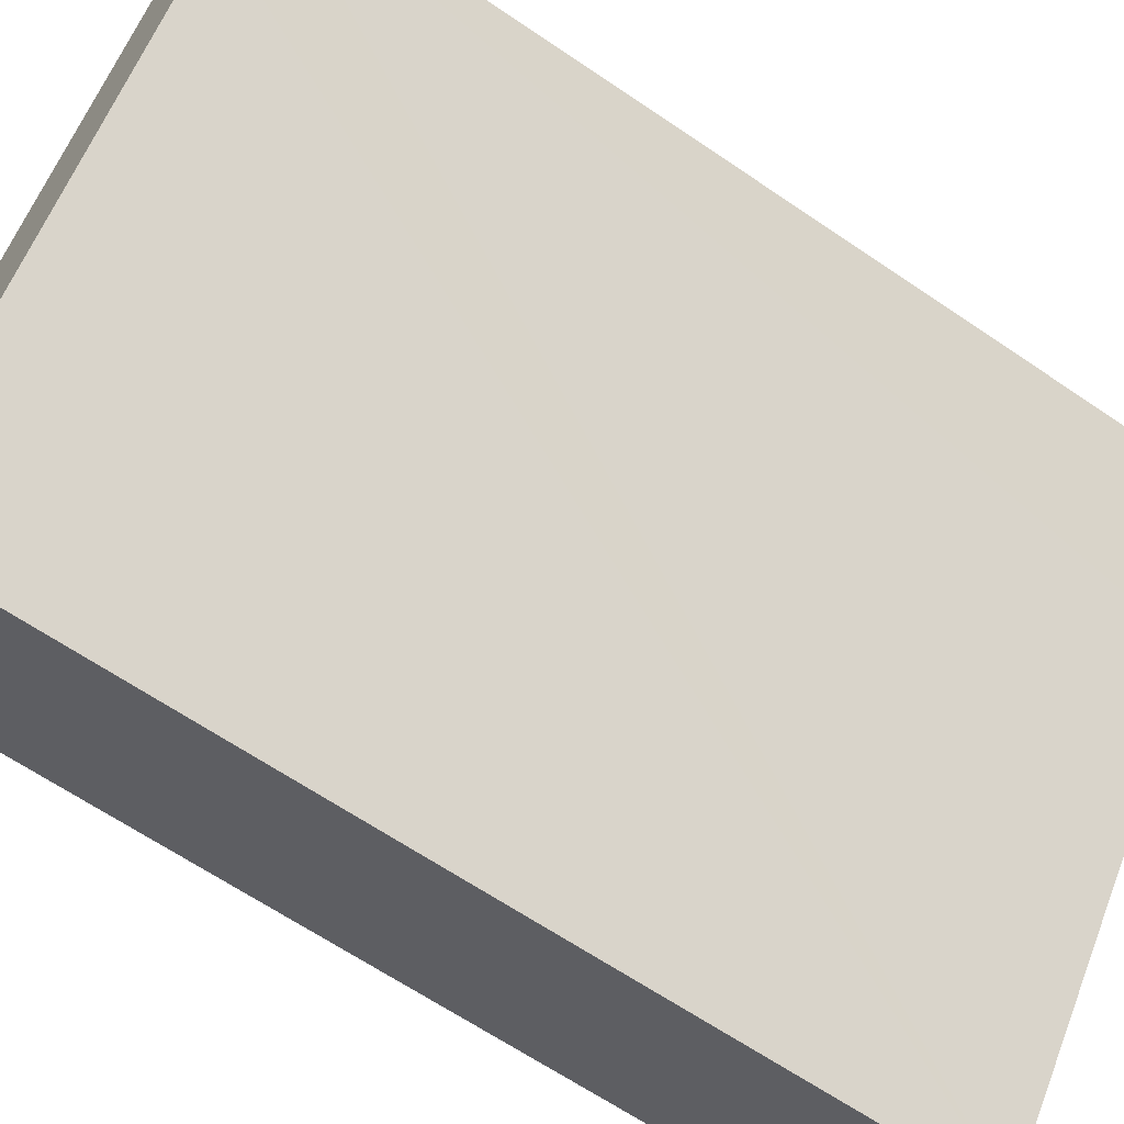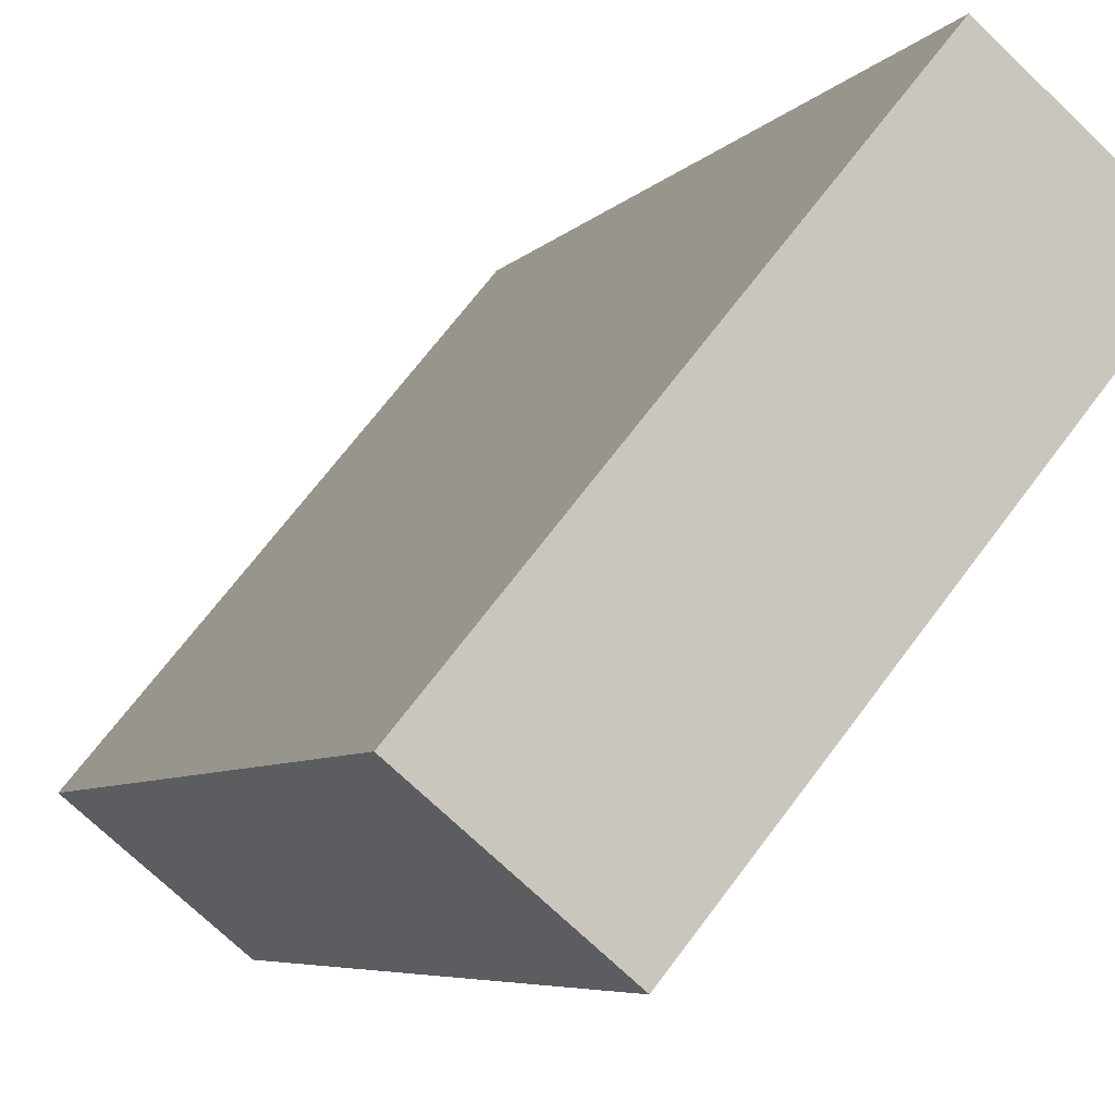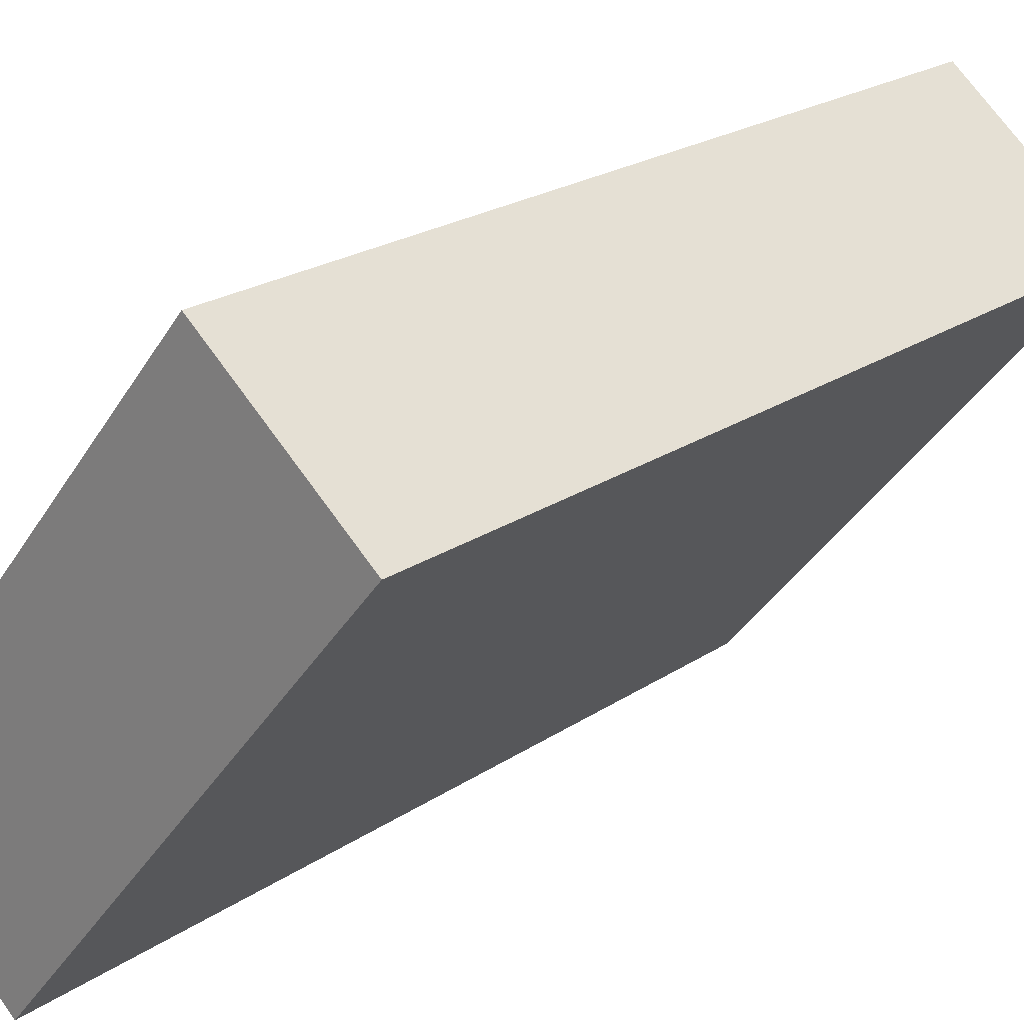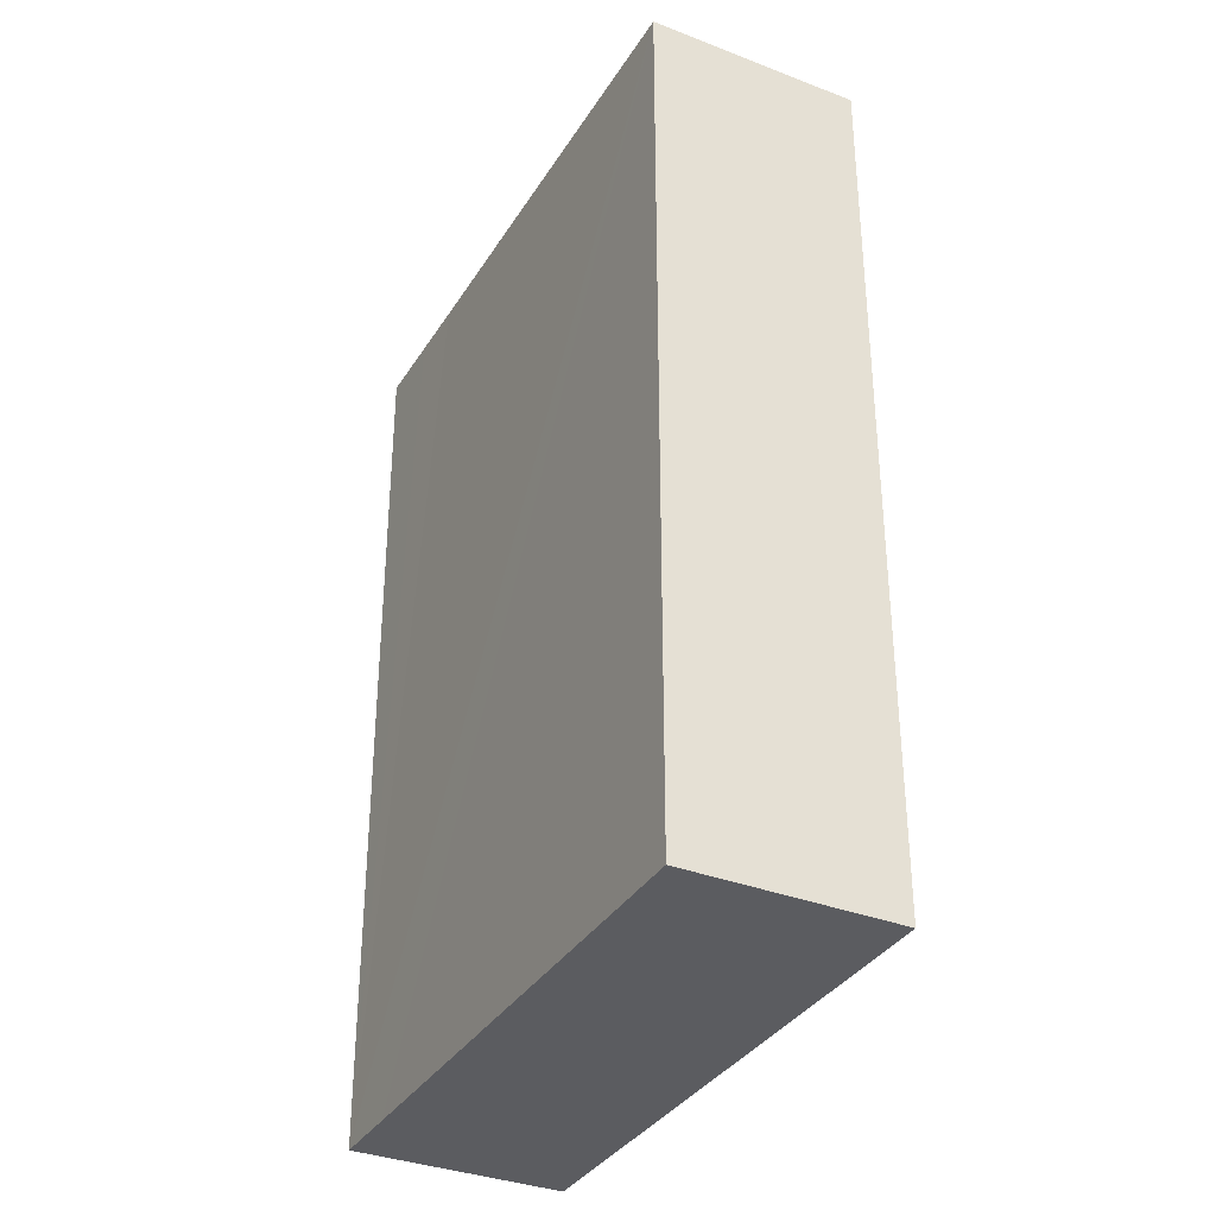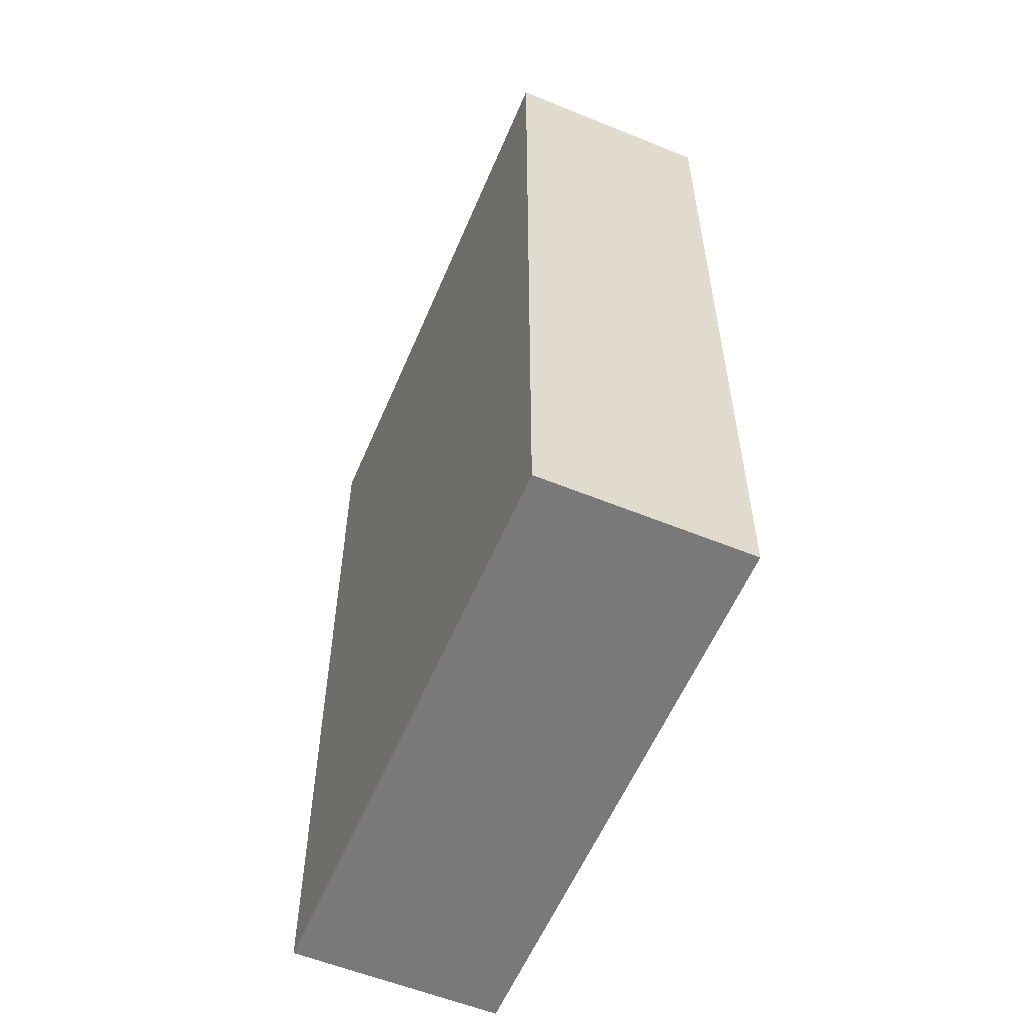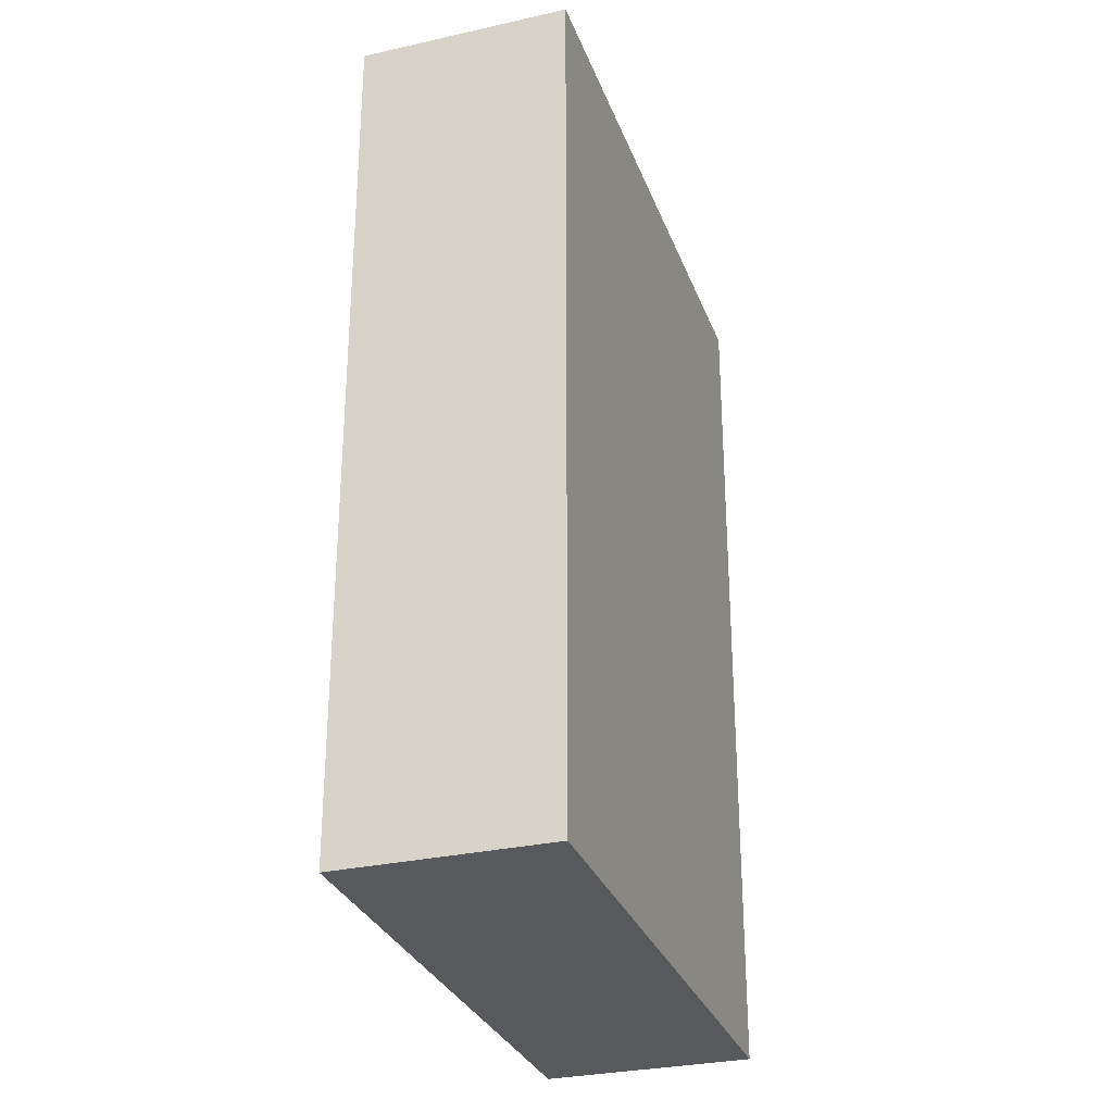
<metadata>
{"format":"obj","ext":"obj","renderer":"f3d","projection":"perspective","resolution":1024,"background":"white","views":[{"elev":-64.7,"azim":55.5,"up":"+Z"},{"elev":-5.8,"azim":-20.2,"up":"+Z"},{"elev":21.8,"azim":40.3,"up":"+Z"},{"elev":-34.7,"azim":-167.9,"up":"+Y"},{"elev":-57.8,"azim":-163.3,"up":"+Y"},{"elev":-29.9,"azim":-122.2,"up":"+Y"}]}
</metadata>
<code>
v  0 15.21 9.313e-16
v  7.838 15.21 3.71
v  2.843 15.21 -2.349
v  3.756 15.21 4.548
v  8.534 15.21 4.548
v  6.504 15.21 7.875
v  9.352 15.21 5.534
v  6.504 -4.822e-16 7.875
v  9.352 -3.389e-16 5.534
v  8.534 -2.785e-16 4.548
v  2.843 1.438e-16 -2.349
v  7.838 -2.272e-16 3.71
v  0 0 0
v  3.756 -2.785e-16 4.548
g defaultobject
f 1 2 3
f 2 1 4
f 2 4 5
f 5 4 6
f 5 6 7
f 8 7 6
f 7 8 9
f 9 5 7
f 5 9 2
f 2 9 3
f 3 9 10
f 3 10 11
f 11 10 12
f 11 1 3
f 1 11 13
f 4 8 6
f 8 4 1
f 8 1 14
f 14 1 13
f 8 10 9
f 10 8 14
f 10 14 12
f 12 14 11
f 11 14 13

</code>
